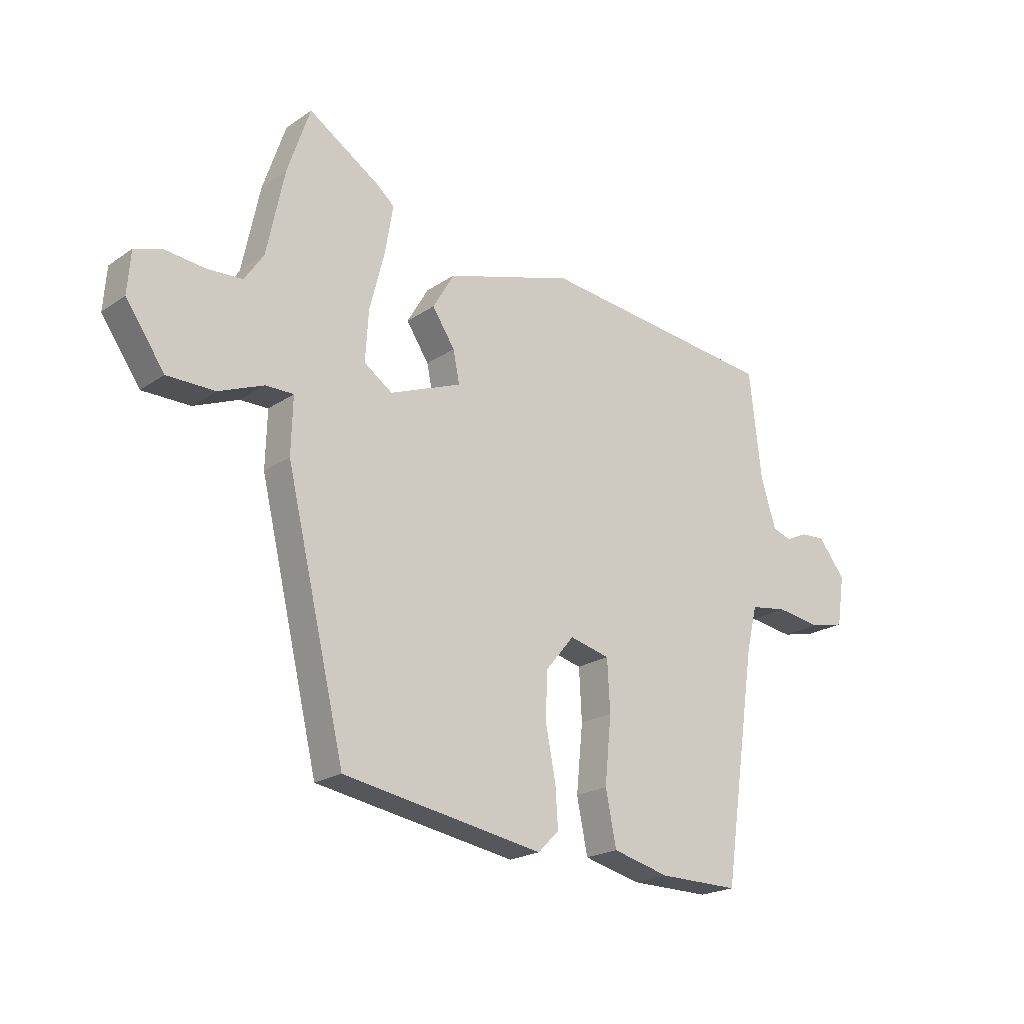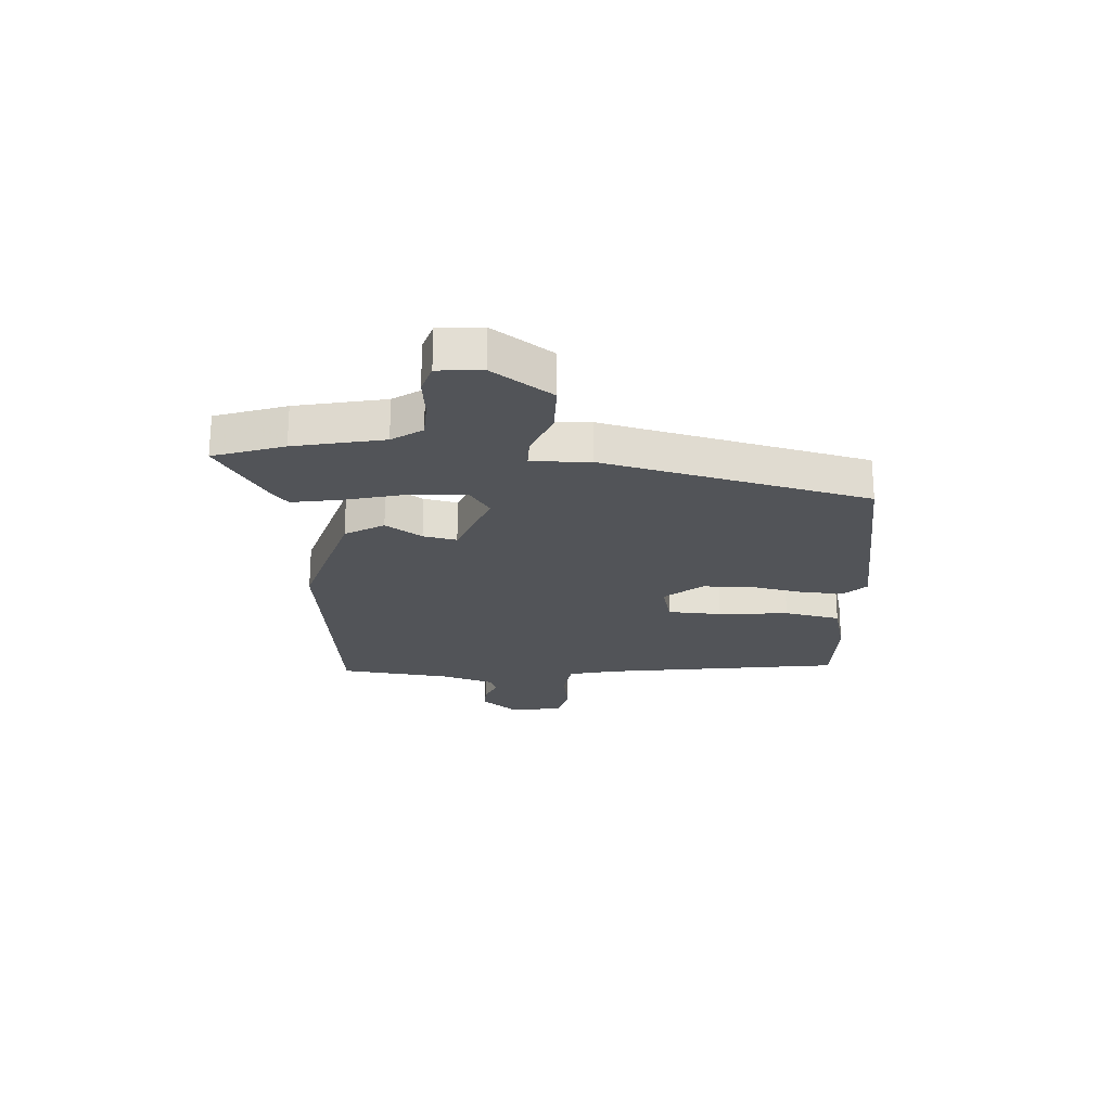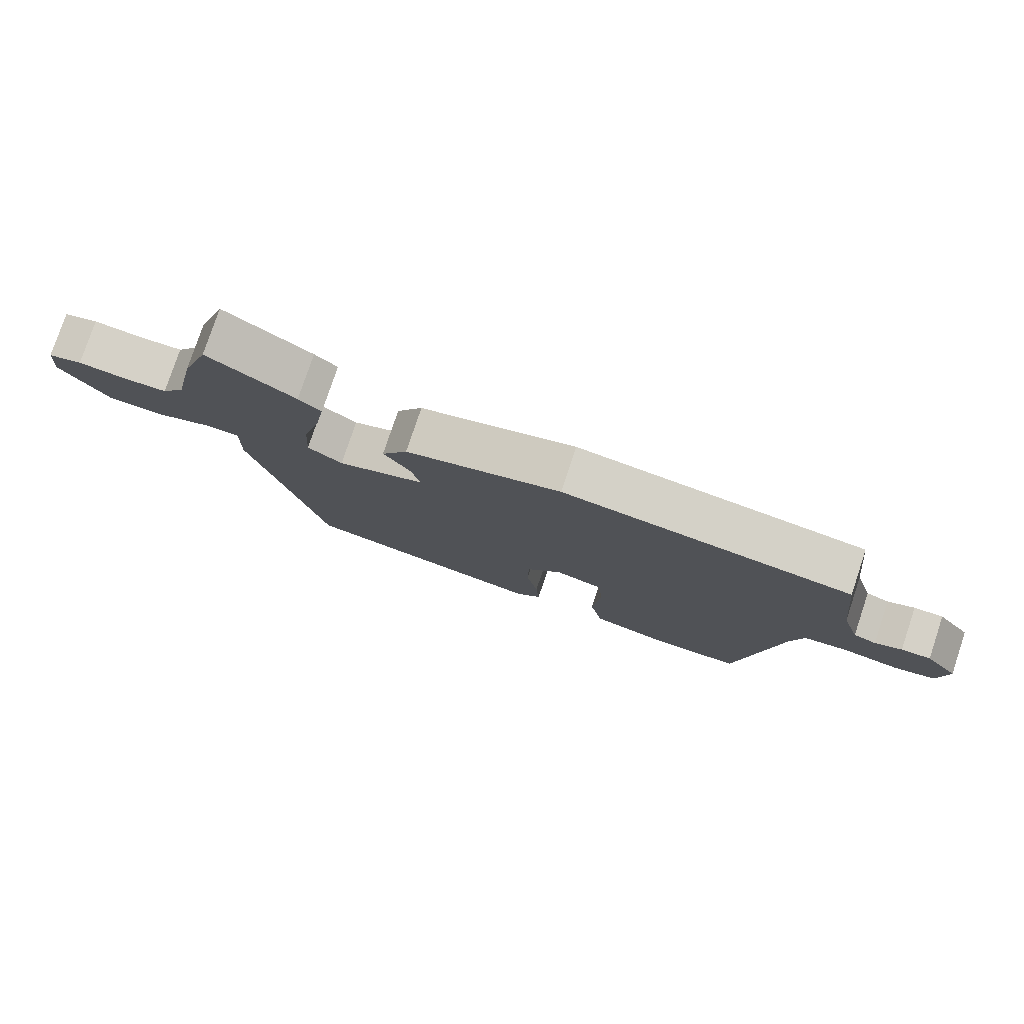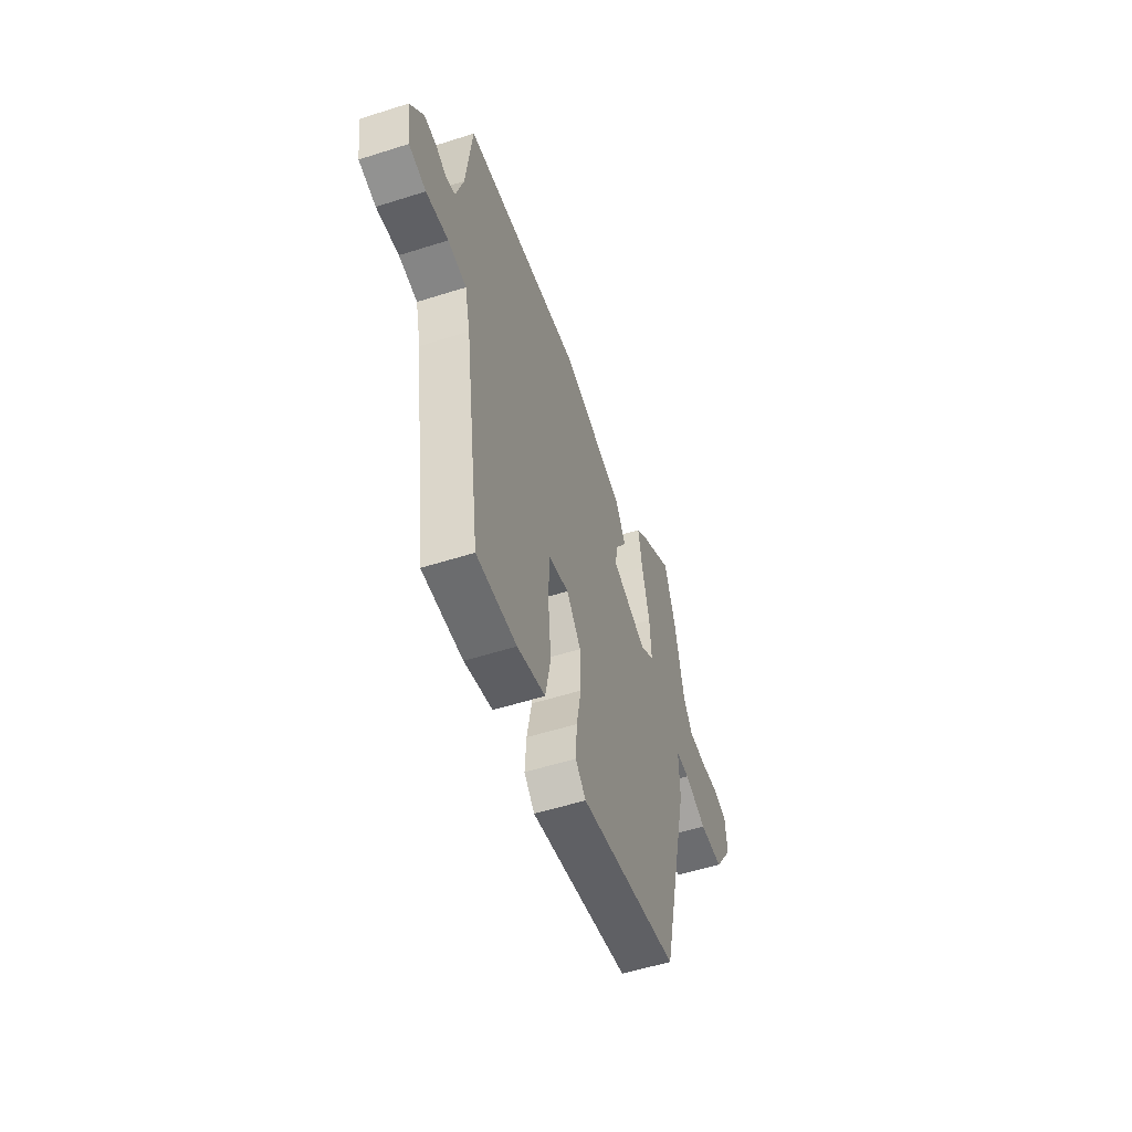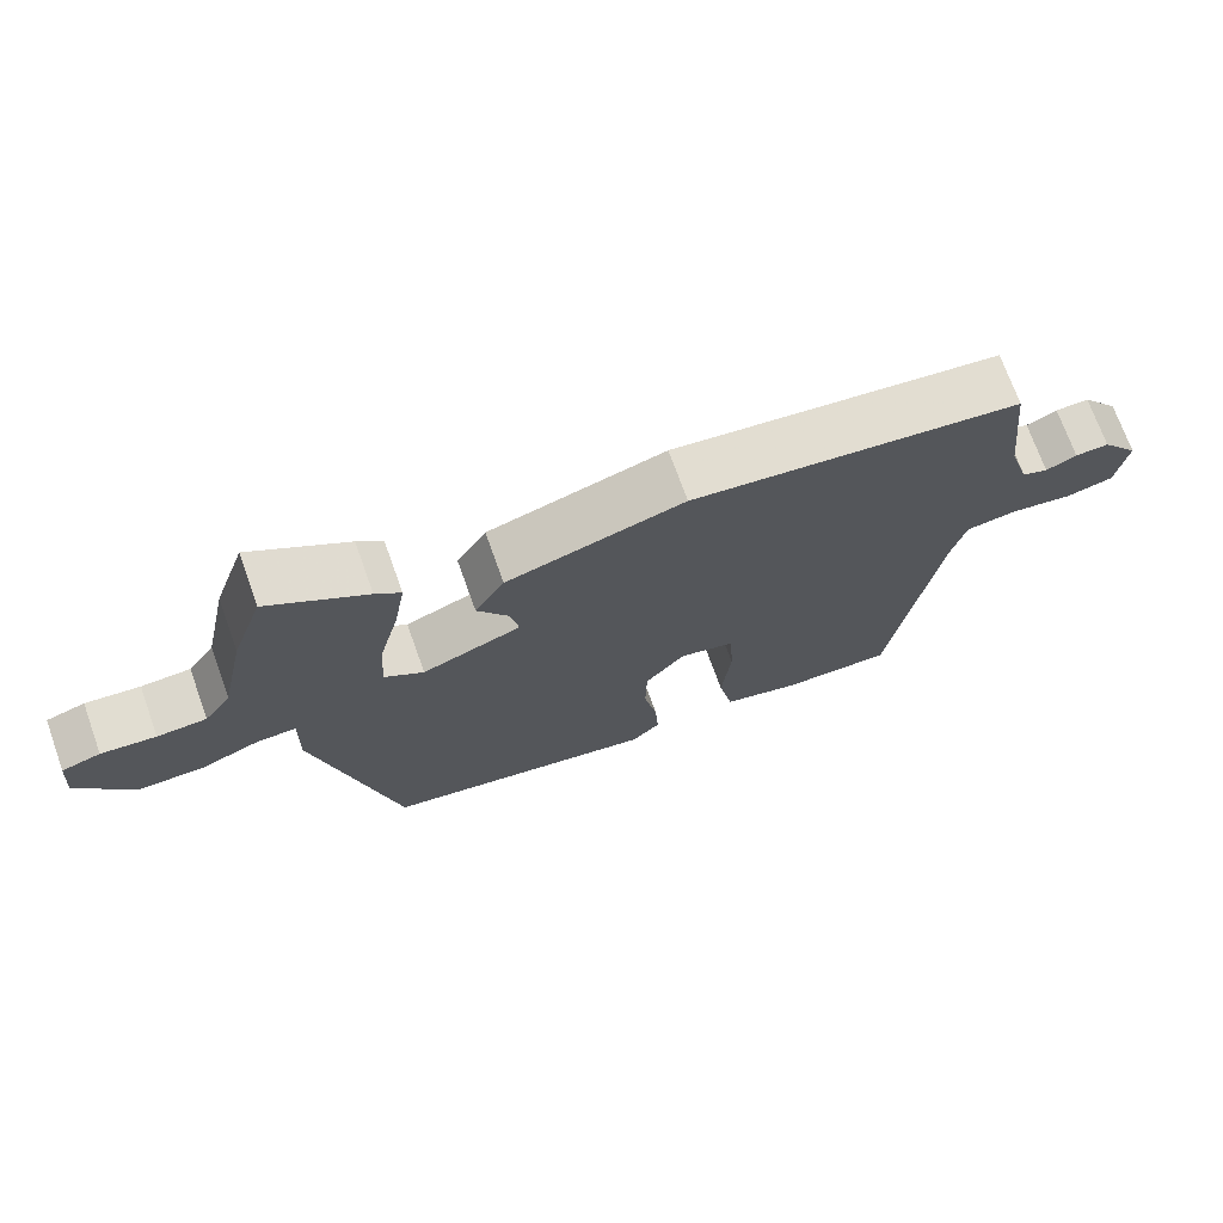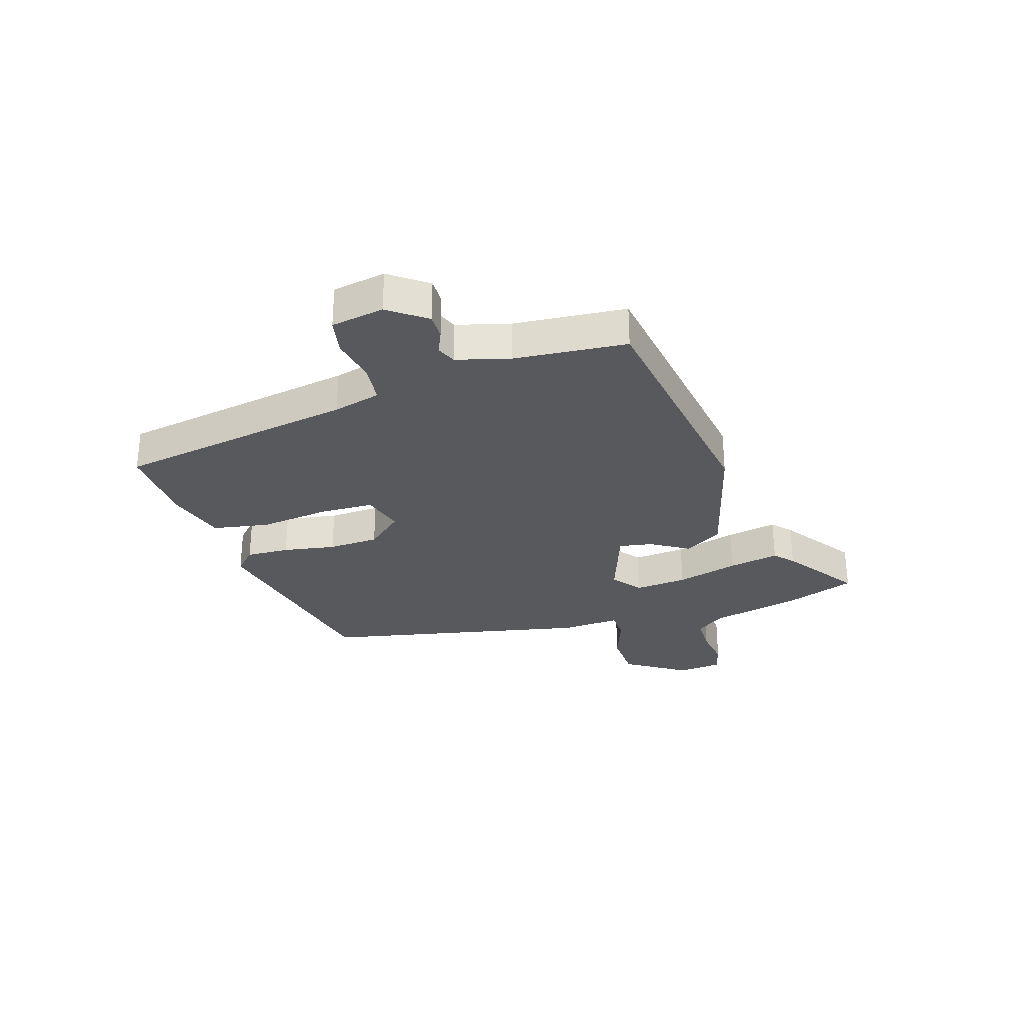
<metadata>
{"format":"obj","ext":"obj","renderer":"f3d","projection":"perspective","resolution":1024,"background":"white","views":[{"elev":-20.7,"azim":140.7,"up":"+Z"},{"elev":-23.1,"azim":86.5,"up":"+Y"},{"elev":78.4,"azim":-161.5,"up":"+Z"},{"elev":-54.3,"azim":-71.3,"up":"+Z"},{"elev":71.7,"azim":160.3,"up":"+Z"},{"elev":-29.1,"azim":-71.0,"up":"+Y"}]}
</metadata>
<code>
v 0.365 0.07 -0.451
v -0.008 0.07 -0.516
v -0.047 0.07 -0.477
v -0.042 0.07 -0.401
v -0.024 0.07 -0.309
v -0.026 0.07 -0.22
v -0.08 0.07 -0.155
v -0.155 0.07 -0.174
v -0.16 0.07 -0.269
v -0.148 0.07 -0.392
v -0.168 0.07 -0.491
v -0.273 0.07 -0.518
v -0.423 0.07 -0.52
v -0.484 0.07 -0.099
v -0.504 0.07 -0.015
v -0.573 0.07 -0.005
v -0.656 0.07 -0.018
v -0.72 0.07 -0.003
v -0.734 0.07 0.09
v -0.684 0.07 0.154
v -0.639 0.07 0.152
v -0.598 0.07 0.133
v -0.563 0.07 0.146
v -0.535 0.07 0.238
v -0.513 0.07 0.434
v -0.069 0.07 0.487
v 0.17 0.07 0.416
v 0.21 0.07 0.348
v 0.168 0.07 0.284
v 0.156 0.07 0.225
v 0.29 0.07 0.173
v 0.343 0.07 0.21
v 0.337 0.07 0.303
v 0.309 0.07 0.413
v 0.294 0.07 0.502
v 0.328 0.07 0.531
v 0.46 0.07 0.617
v 0.502 0.07 0.493
v 0.535 0.07 0.335
v 0.571 0.07 0.282
v 0.637 0.07 0.279
v 0.71 0.07 0.287
v 0.762 0.07 0.271
v 0.768 0.07 0.193
v 0.696 0.07 0.088
v 0.607 0.07 0.087
v 0.524 0.07 0.12
v 0.472 0.07 0.12
v 0.475 0.07 0.016
v 0.365 0 -0.451
v -0.008 0 -0.516
v -0.047 0 -0.477
v -0.042 0 -0.401
v -0.024 0 -0.309
v -0.026 0 -0.22
v -0.08 0 -0.155
v -0.155 0 -0.174
v -0.16 0 -0.269
v -0.148 0 -0.392
v -0.168 0 -0.491
v -0.273 0 -0.518
v -0.423 0 -0.52
v -0.484 0 -0.099
v -0.504 0 -0.015
v -0.573 0 -0.005
v -0.656 0 -0.018
v -0.72 0 -0.003
v -0.734 0 0.09
v -0.684 0 0.154
v -0.639 0 0.152
v -0.598 0 0.133
v -0.563 0 0.146
v -0.535 0 0.238
v -0.513 0 0.434
v -0.069 0 0.487
v 0.17 0 0.416
v 0.21 0 0.348
v 0.168 0 0.284
v 0.156 0 0.225
v 0.29 0 0.173
v 0.343 0 0.21
v 0.337 0 0.303
v 0.309 0 0.413
v 0.294 0 0.502
v 0.328 0 0.531
v 0.46 0 0.617
v 0.502 0 0.493
v 0.535 0 0.335
v 0.571 0 0.282
v 0.637 0 0.279
v 0.71 0 0.287
v 0.762 0 0.271
v 0.768 0 0.193
v 0.696 0 0.088
v 0.607 0 0.087
v 0.524 0 0.12
v 0.472 0 0.12
v 0.475 0 0.016
f 3 4 5
f 2 3 5
f 1 2 5
f 49 1 5
f 48 49 5
f 45 46 47
f 44 45 47
f 43 44 47
f 42 43 47
f 41 42 47
f 40 41 47 48
f 48 5 6
f 40 48 6
f 39 40 6
f 37 38 39
f 36 37 39
f 35 36 39
f 34 35 39
f 33 34 39
f 32 33 39
f 39 6 7
f 32 39 7
f 31 32 7
f 27 28 29
f 26 27 29
f 25 26 29
f 24 25 29
f 23 24 29 30
f 31 7 8
f 30 31 8
f 23 30 8
f 22 23 8
f 20 21 22
f 19 20 22
f 18 19 22
f 17 18 22
f 16 17 22
f 12 13 14
f 11 12 14
f 10 11 14
f 9 10 14
f 9 14 15
f 8 9 15
f 22 8 15
f 15 16 22
f 54 53 52
f 54 52 51
f 54 51 50
f 54 50 98
f 54 98 97
f 96 95 94
f 96 94 93
f 96 93 92
f 96 92 91
f 96 91 90
f 97 96 90 89
f 55 54 97
f 55 97 89
f 55 89 88
f 88 87 86
f 88 86 85
f 88 85 84
f 88 84 83
f 88 83 82
f 88 82 81
f 56 55 88
f 56 88 81
f 56 81 80
f 78 77 76
f 78 76 75
f 78 75 74
f 78 74 73
f 79 78 73 72
f 57 56 80
f 57 80 79
f 57 79 72
f 57 72 71
f 71 70 69
f 71 69 68
f 71 68 67
f 71 67 66
f 71 66 65
f 63 62 61
f 63 61 60
f 63 60 59
f 63 59 58
f 64 63 58
f 64 58 57
f 64 57 71
f 71 65 64
f 1 50 51 2
f 2 51 52 3
f 3 52 53 4
f 4 53 54 5
f 5 54 55 6
f 6 55 56 7
f 7 56 57 8
f 8 57 58 9
f 9 58 59 10
f 10 59 60 11
f 11 60 61 12
f 12 61 62 13
f 13 62 63 14
f 14 63 64 15
f 15 64 65 16
f 16 65 66 17
f 17 66 67 18
f 18 67 68 19
f 19 68 69 20
f 20 69 70 21
f 21 70 71 22
f 22 71 72 23
f 23 72 73 24
f 24 73 74 25
f 25 74 75 26
f 26 75 76 27
f 27 76 77 28
f 28 77 78 29
f 29 78 79 30
f 30 79 80 31
f 31 80 81 32
f 32 81 82 33
f 33 82 83 34
f 34 83 84 35
f 35 84 85 36
f 36 85 86 37
f 37 86 87 38
f 38 87 88 39
f 39 88 89 40
f 40 89 90 41
f 41 90 91 42
f 42 91 92 43
f 43 92 93 44
f 44 93 94 45
f 45 94 95 46
f 46 95 96 47
f 47 96 97 48
f 48 97 98 49
f 49 98 50 1

</code>
